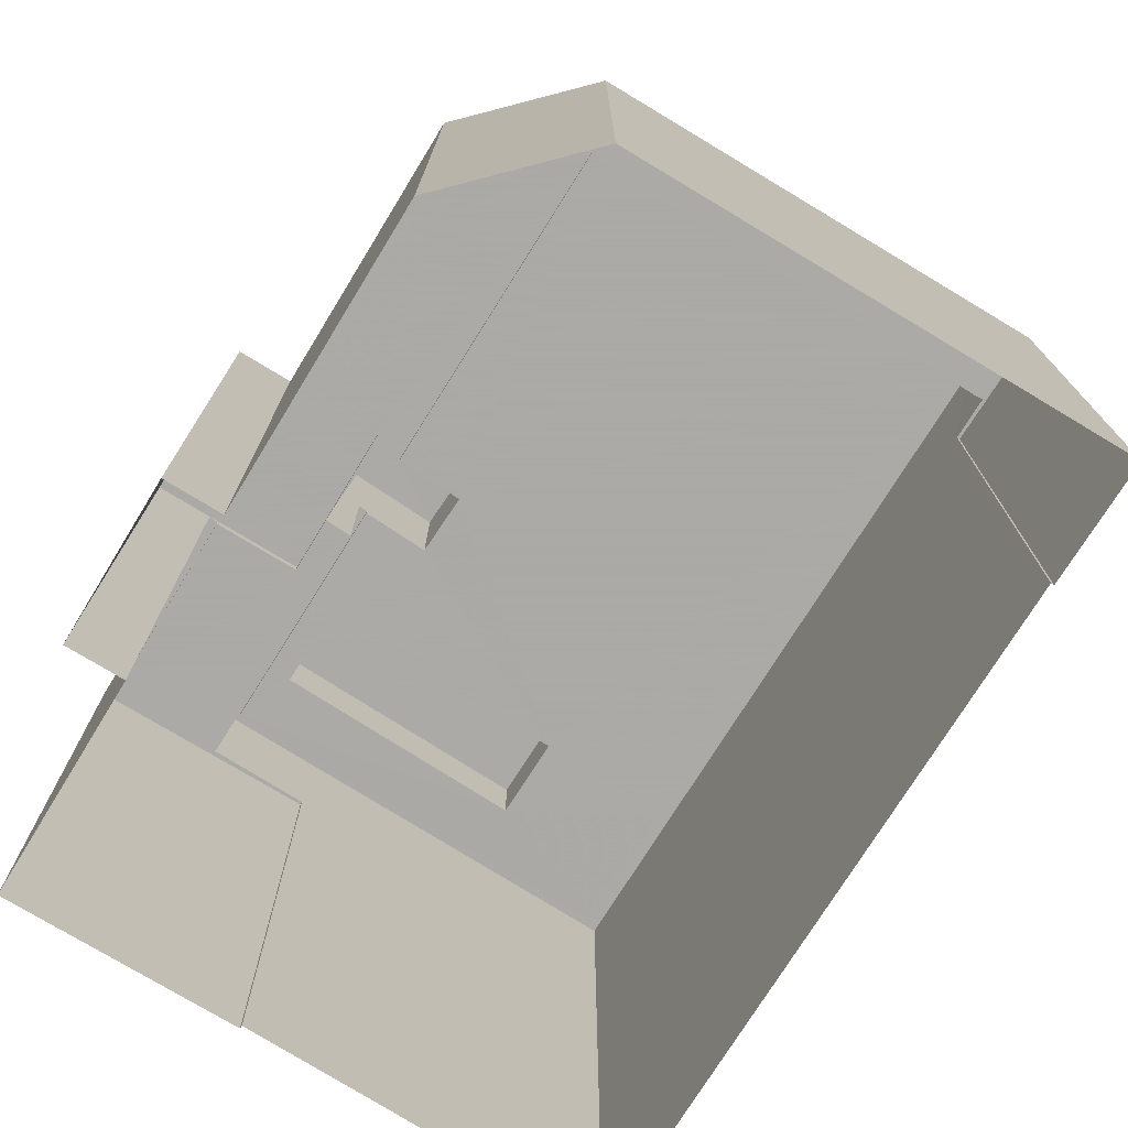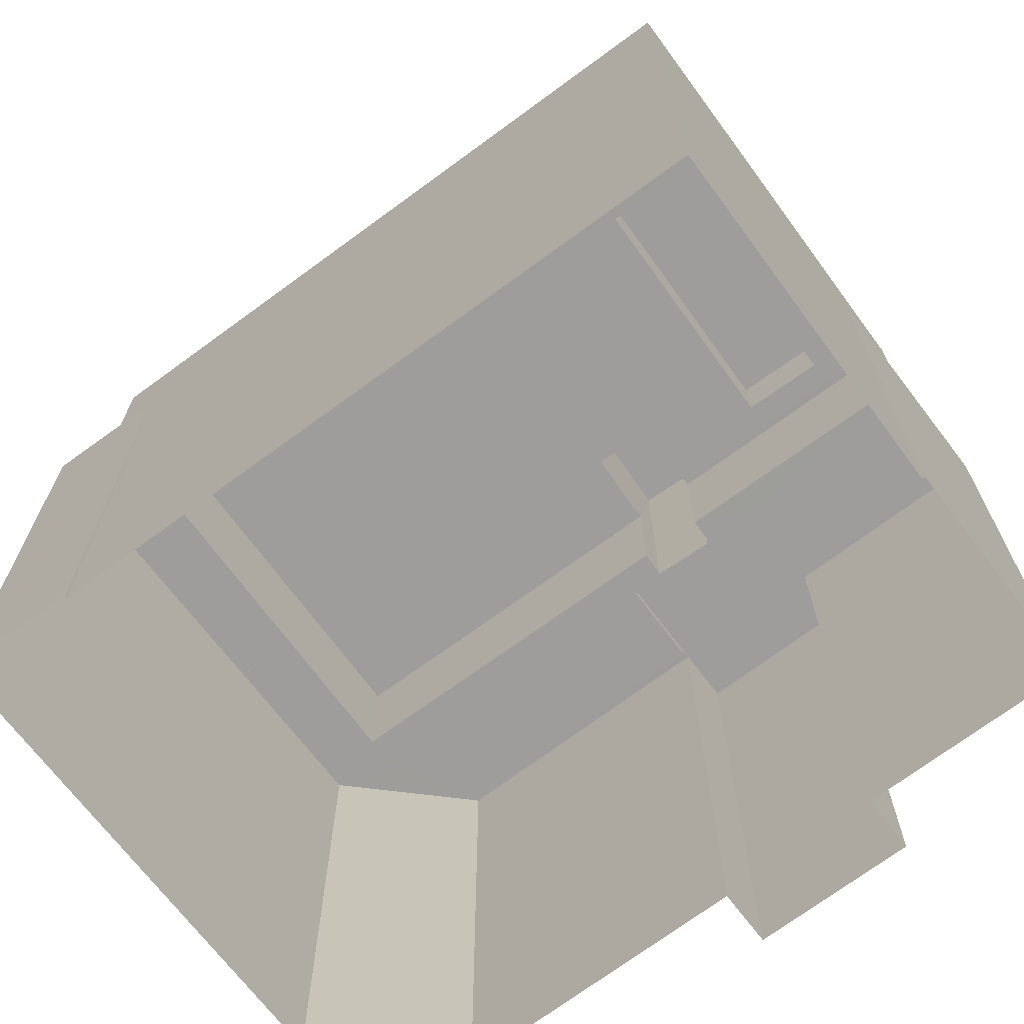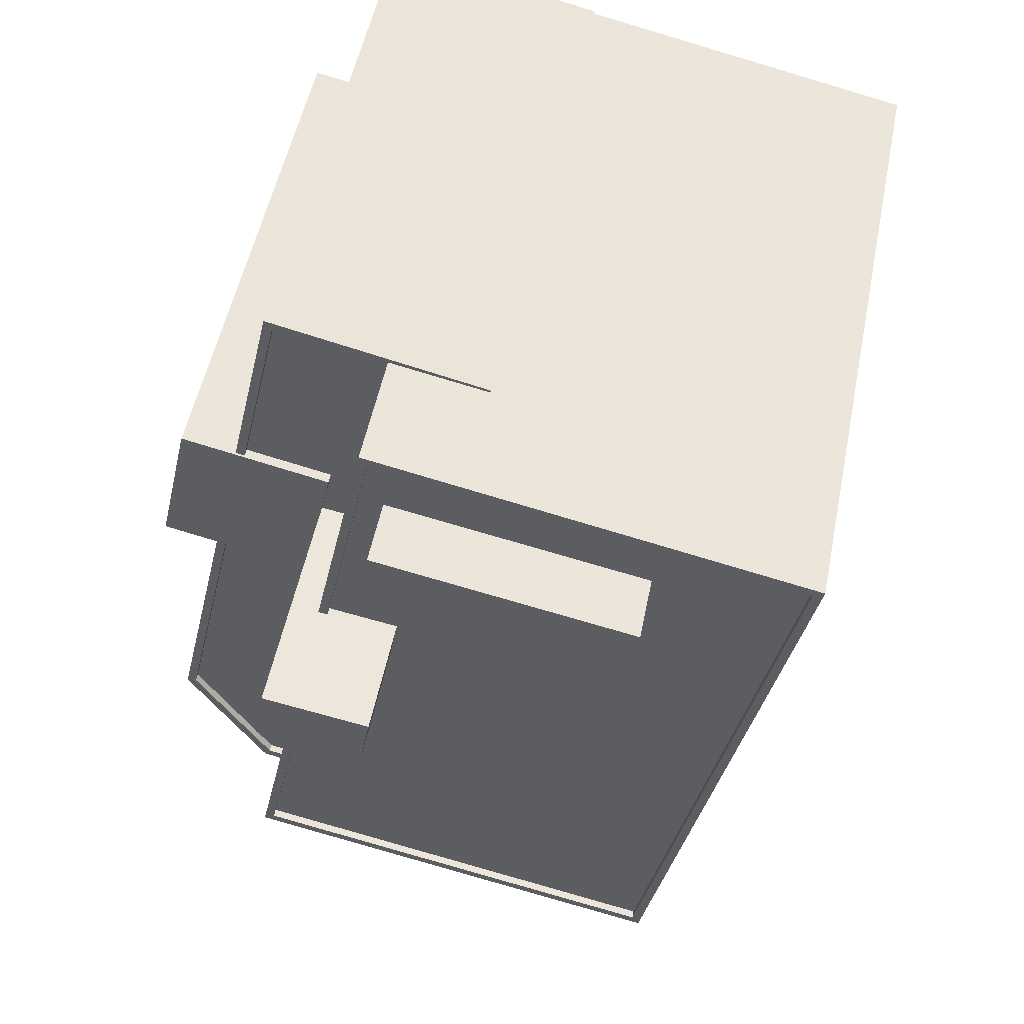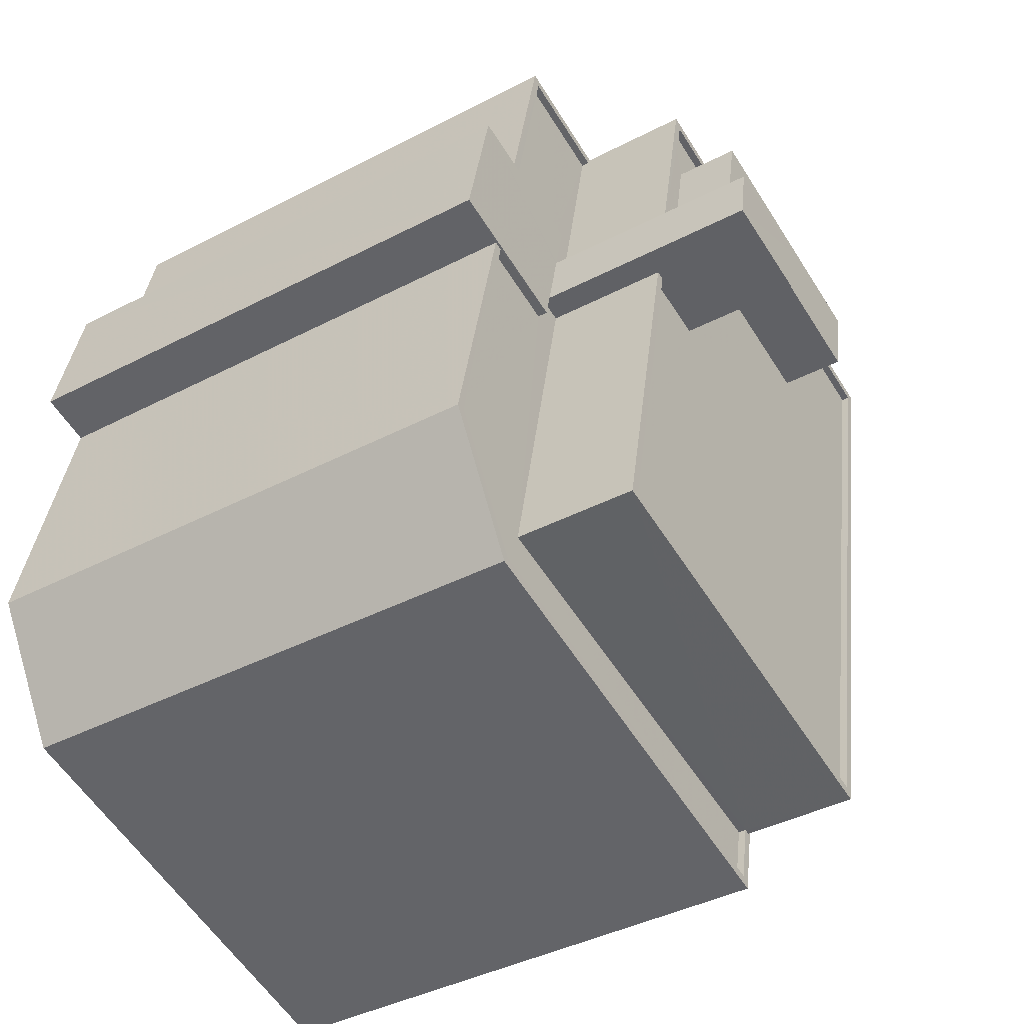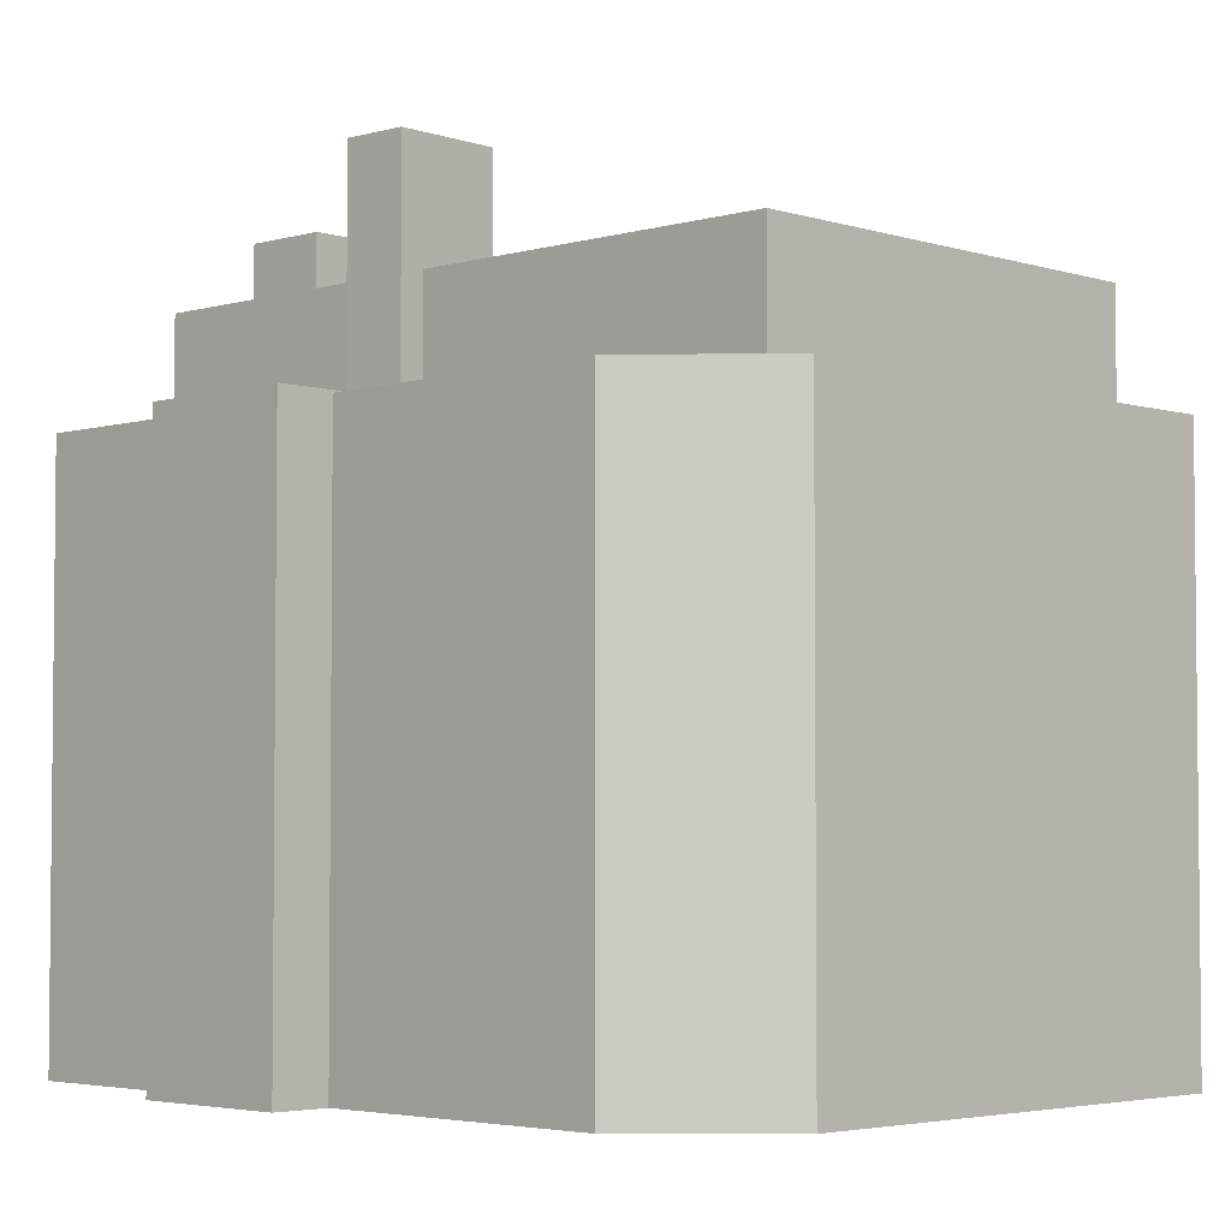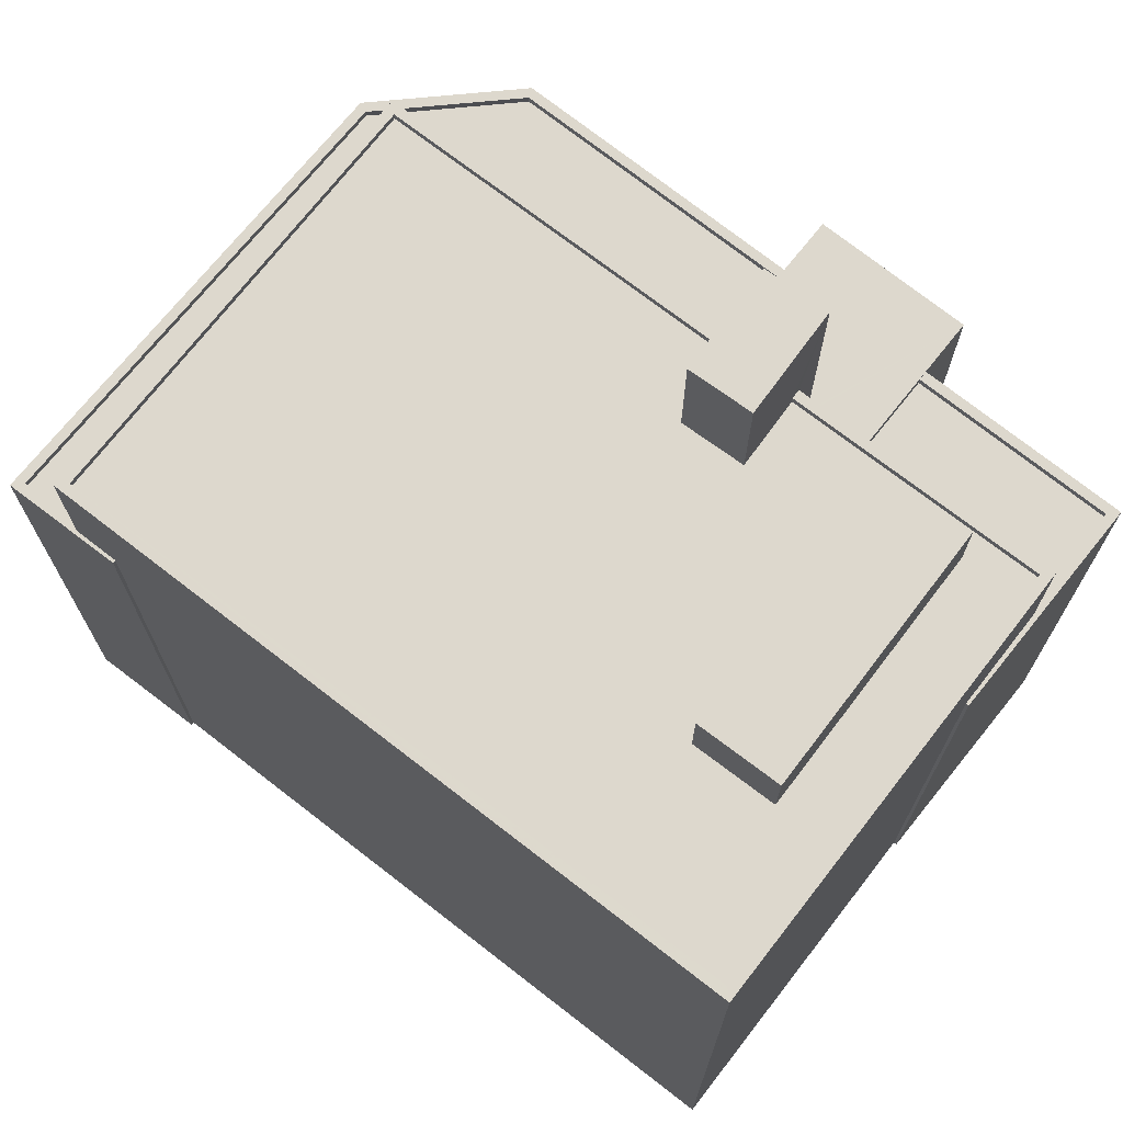
<metadata>
{"format":"obj","ext":"obj","renderer":"f3d","projection":"perspective","resolution":1024,"background":"white","views":[{"elev":-75.7,"azim":-44.1,"up":"+Z"},{"elev":-70.4,"azim":114.3,"up":"+Z"},{"elev":51.9,"azim":11.3,"up":"+Y"},{"elev":-41.1,"azim":-57.7,"up":"+Y"},{"elev":-3.8,"azim":-58.3,"up":"+Z"},{"elev":72.2,"azim":115.8,"up":"+Z"}]}
</metadata>
<code>
v -1.185e+04 -3.372e+04 29.8
v -1.185e+04 -3.372e+04 29.8
v -1.185e+04 -3.372e+04 29.8
v -1.186e+04 -3.372e+04 29.8
v -1.186e+04 -3.373e+04 29.8
v -1.186e+04 -3.373e+04 29.8
v -1.185e+04 -3.372e+04 29.8
v -1.184e+04 -3.374e+04 29.8
v -1.184e+04 -3.375e+04 29.8
v -1.186e+04 -3.374e+04 29.8
v -1.184e+04 -3.374e+04 29.8
v -1.184e+04 -3.372e+04 29.8
v -1.186e+04 -3.374e+04 29.8
v -1.185e+04 -3.374e+04 47.29
v -1.184e+04 -3.375e+04 47.29
v -1.184e+04 -3.374e+04 47.29
v -1.186e+04 -3.374e+04 47.29
v -1.186e+04 -3.374e+04 47.29
v -1.185e+04 -3.373e+04 47.29
v -1.186e+04 -3.373e+04 47.29
v -1.185e+04 -3.373e+04 47.29
v -1.185e+04 -3.373e+04 47.29
v -1.185e+04 -3.373e+04 47.29
v -1.184e+04 -3.375e+04 47.54
v -1.184e+04 -3.374e+04 47.54
v -1.184e+04 -3.374e+04 47.54
v -1.184e+04 -3.375e+04 47.54
v -1.186e+04 -3.374e+04 47.54
v -1.186e+04 -3.374e+04 47.54
v -1.186e+04 -3.374e+04 47.54
v -1.184e+04 -3.374e+04 47.54
v -1.186e+04 -3.374e+04 47.54
v -1.186e+04 -3.373e+04 47.54
v -1.186e+04 -3.373e+04 47.54
v -1.184e+04 -3.374e+04 47.54
v -1.185e+04 -3.373e+04 47.29
v -1.185e+04 -3.373e+04 47.29
v -1.185e+04 -3.372e+04 47.29
v -1.185e+04 -3.372e+04 47.29
v -1.185e+04 -3.372e+04 47.29
v -1.185e+04 -3.372e+04 47.29
v -1.185e+04 -3.372e+04 47.54
v -1.185e+04 -3.372e+04 47.54
v -1.185e+04 -3.372e+04 47.54
v -1.185e+04 -3.372e+04 47.54
v -1.185e+04 -3.372e+04 47.54
v -1.185e+04 -3.372e+04 47.54
v -1.185e+04 -3.372e+04 47.54
v -1.185e+04 -3.372e+04 47.54
v -1.185e+04 -3.373e+04 47.62
v -1.185e+04 -3.373e+04 47.62
v -1.186e+04 -3.373e+04 47.62
v -1.186e+04 -3.372e+04 47.62
v -1.185e+04 -3.373e+04 47.62
v -1.185e+04 -3.372e+04 47.62
v -1.185e+04 -3.373e+04 47.62
v -1.184e+04 -3.374e+04 51.32
v -1.184e+04 -3.374e+04 51.32
v -1.185e+04 -3.374e+04 51.32
v -1.184e+04 -3.372e+04 51.32
v -1.185e+04 -3.374e+04 51.32
v -1.185e+04 -3.373e+04 51.32
v -1.185e+04 -3.373e+04 51.32
v -1.185e+04 -3.372e+04 51.32
v -1.185e+04 -3.372e+04 51.32
v -1.185e+04 -3.373e+04 51.32
v -1.185e+04 -3.373e+04 51.32
v -1.184e+04 -3.372e+04 51.32
v -1.185e+04 -3.373e+04 51.07
v -1.185e+04 -3.374e+04 51.07
v -1.184e+04 -3.374e+04 51.07
v -1.184e+04 -3.373e+04 51.07
v -1.184e+04 -3.372e+04 51.07
v -1.185e+04 -3.373e+04 51.07
v -1.185e+04 -3.372e+04 51.07
v -1.185e+04 -3.372e+04 51.07
v -1.185e+04 -3.373e+04 51.07
v -1.185e+04 -3.373e+04 51.07
v -1.185e+04 -3.372e+04 51.07
v -1.185e+04 -3.372e+04 51.07
v -1.184e+04 -3.372e+04 51.07
v -1.184e+04 -3.372e+04 51.07
v -1.185e+04 -3.373e+04 54.97
v -1.185e+04 -3.373e+04 54.97
v -1.185e+04 -3.373e+04 54.97
v -1.185e+04 -3.373e+04 54.97
v -1.184e+04 -3.372e+04 53.18
v -1.184e+04 -3.372e+04 53.18
v -1.185e+04 -3.372e+04 53.18
v -1.185e+04 -3.372e+04 53.18
f 1 2 3
f 4 2 5
f 5 6 4
f 1 3 7
f 8 9 10
f 11 9 8
f 12 8 1
f 5 10 13
f 1 5 2
f 8 10 5
f 1 8 5
f 14 15 16
f 17 15 14
f 17 14 18
f 18 19 20
f 19 21 22
f 23 21 19
f 23 19 14
f 18 14 19
f 24 25 26
f 24 27 28
f 28 29 30
f 26 25 31
f 32 33 34
f 32 34 30
f 29 32 30
f 27 29 28
f 27 26 35
f 24 26 27
f 36 37 38
f 39 38 40
f 40 38 41
f 38 37 41
f 42 43 44
f 45 44 46
f 42 47 43
f 45 46 48
f 46 43 49
f 44 43 46
f 50 51 52
f 51 53 52
f 54 55 56
f 56 55 53
f 51 56 53
f 57 58 59
f 57 60 58
f 59 61 62
f 63 64 65
f 64 60 65
f 62 61 66
f 67 64 63
f 68 60 64
f 58 60 68
f 59 58 61
f 69 70 71
f 71 72 73
f 69 74 70
f 75 76 77
f 73 75 78
f 73 78 69
f 75 77 78
f 73 69 71
f 79 76 75
f 76 79 80
f 73 72 81
f 82 80 81
f 72 82 81
f 81 80 79
f 83 84 85
f 86 83 85
f 87 88 89
f 90 87 89
f 16 15 27
f 35 16 27
f 29 27 15
f 17 29 15
f 32 17 18
f 32 29 17
f 20 32 18
f 20 33 32
f 31 25 11
f 8 31 11
f 24 9 11
f 25 24 11
f 9 28 10
f 9 24 28
f 28 13 10
f 28 30 13
f 5 13 30
f 34 5 30
f 41 43 40
f 41 49 43
f 47 40 43
f 47 39 40
f 48 7 45
f 48 1 7
f 44 45 7
f 3 44 7
f 42 44 3
f 2 42 3
f 20 19 33
f 5 34 6
f 19 50 33
f 6 34 52
f 33 50 52
f 34 33 52
f 52 4 6
f 52 53 4
f 47 55 38
f 55 47 53
f 53 42 4
f 38 39 47
f 4 42 2
f 47 42 53
f 22 50 19
f 22 51 50
f 38 55 54
f 36 38 54
f 46 65 48
f 1 48 12
f 12 48 60
f 48 65 60
f 57 26 31
f 57 31 60
f 31 12 60
f 31 8 12
f 23 59 62
f 23 14 59
f 41 37 49
f 46 49 65
f 65 49 63
f 49 37 63
f 14 35 59
f 59 35 57
f 14 16 35
f 57 35 26
f 58 71 70
f 61 58 70
f 80 64 76
f 64 67 76
f 67 77 76
f 74 61 70
f 74 66 61
f 82 64 80
f 82 68 64
f 82 72 68
f 72 71 58
f 68 72 58
f 84 51 85
f 85 51 21
f 84 56 51
f 21 51 22
f 54 56 63
f 37 36 54
f 56 84 63
f 67 84 83
f 77 67 78
f 78 67 83
f 37 54 63
f 63 84 67
f 78 86 69
f 78 83 86
f 62 21 23
f 21 62 85
f 69 86 66
f 74 69 66
f 86 85 66
f 66 85 62
f 79 90 89
f 79 75 90
f 81 79 89
f 88 81 89
f 87 81 88
f 87 73 81
f 90 75 73
f 87 90 73

</code>
